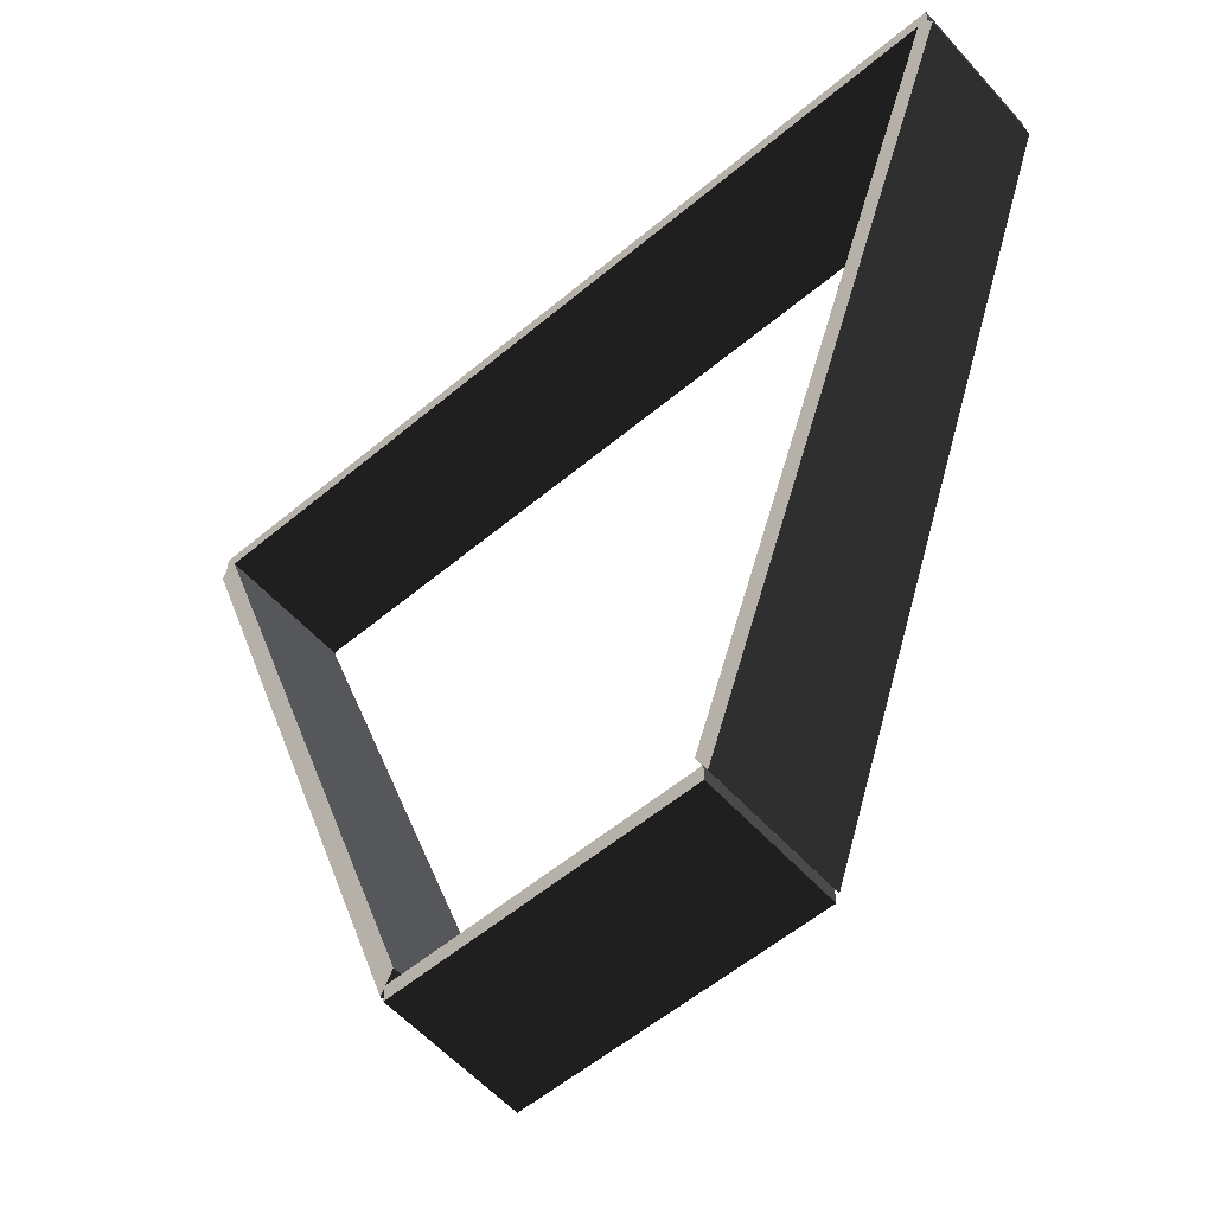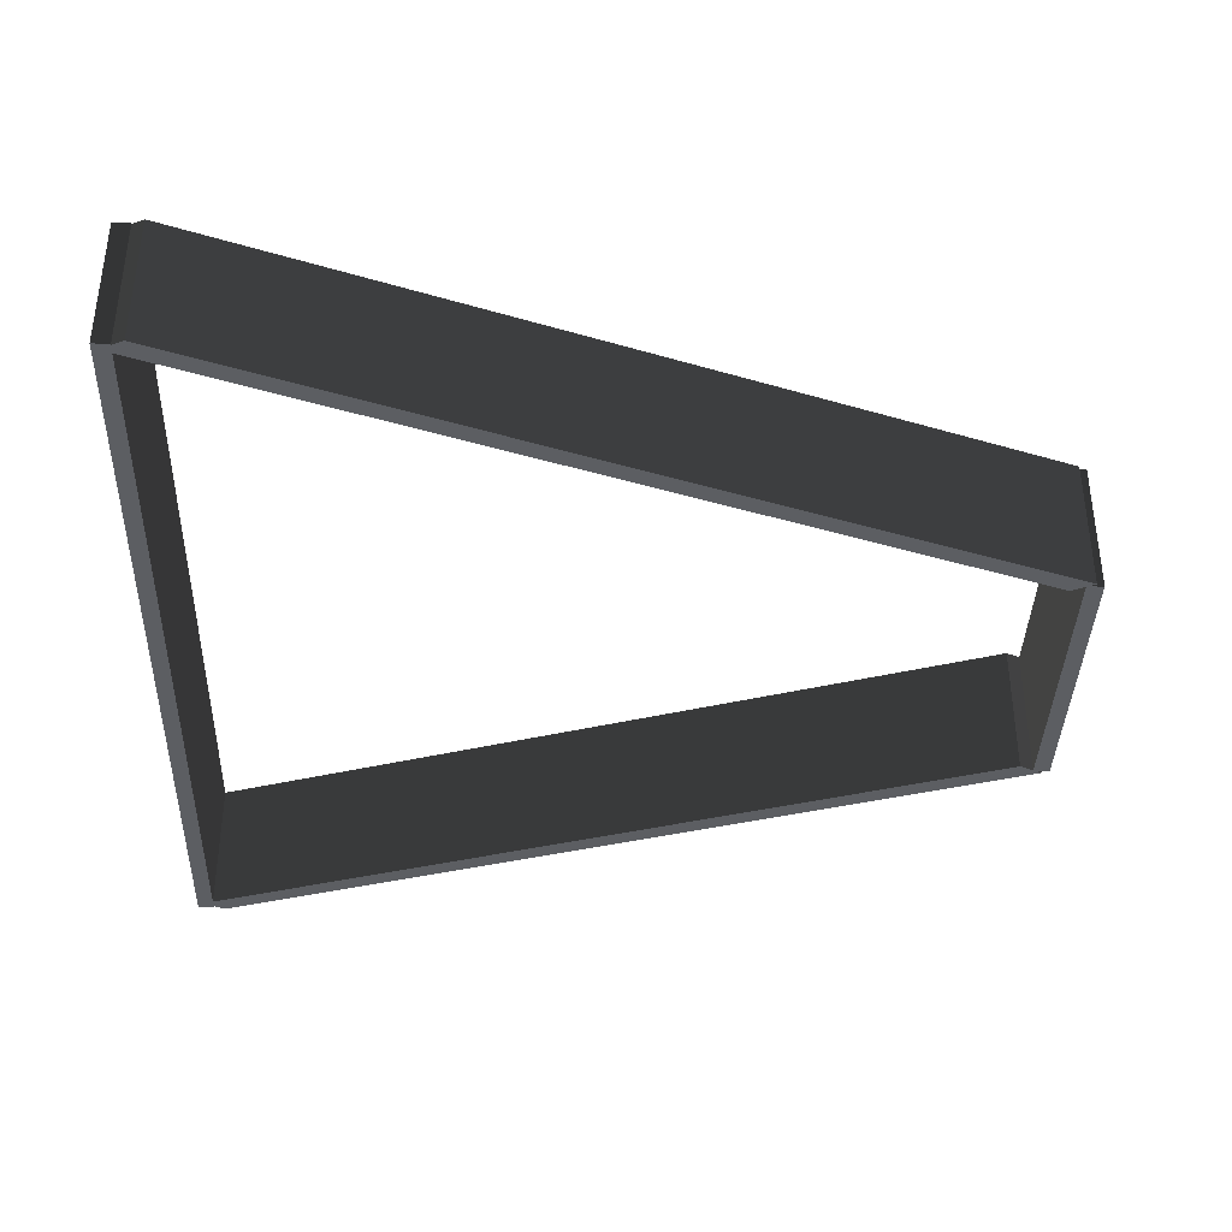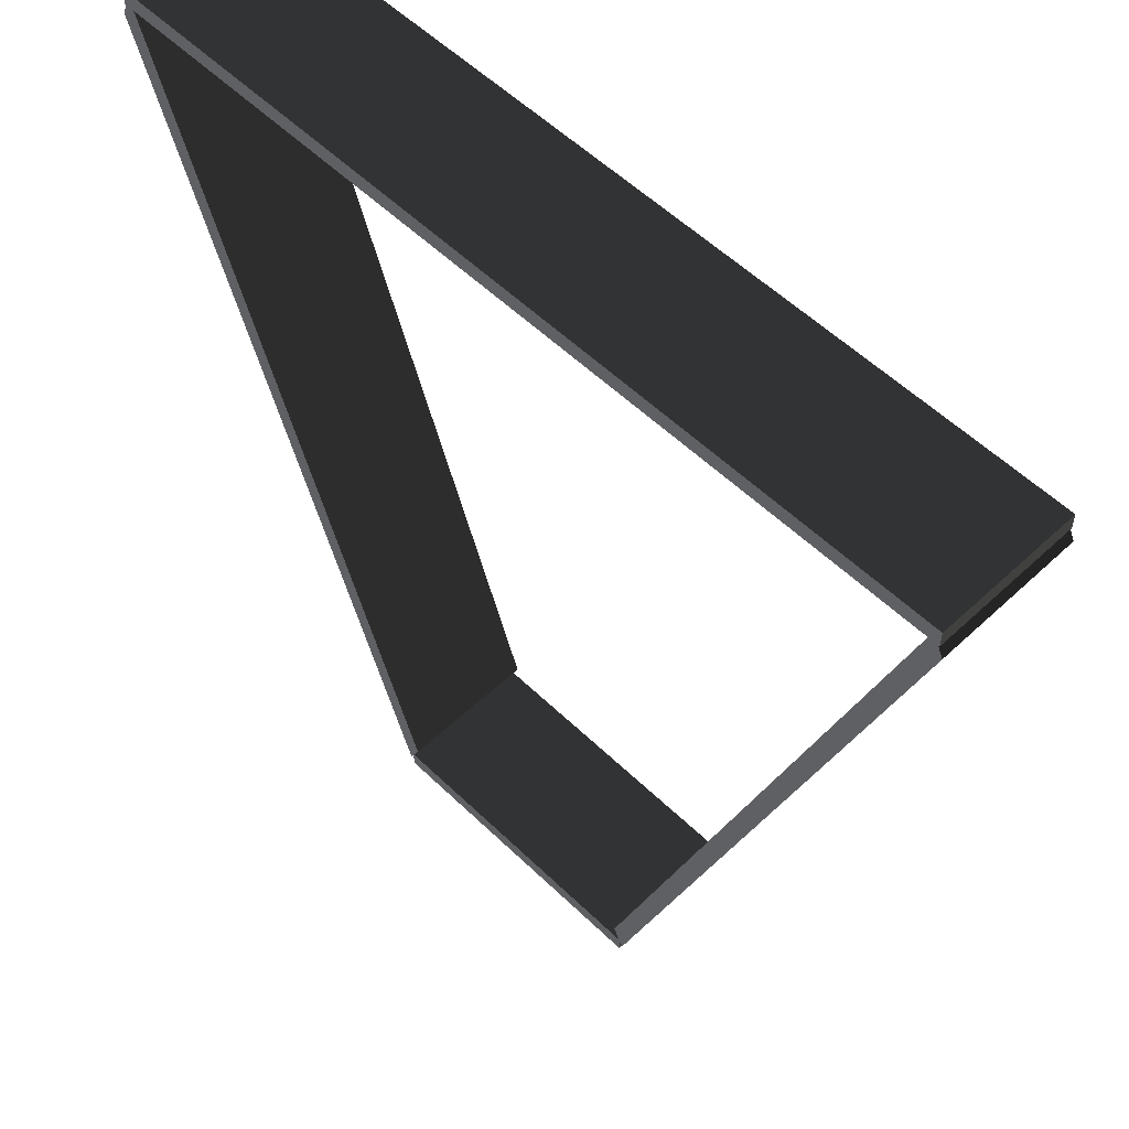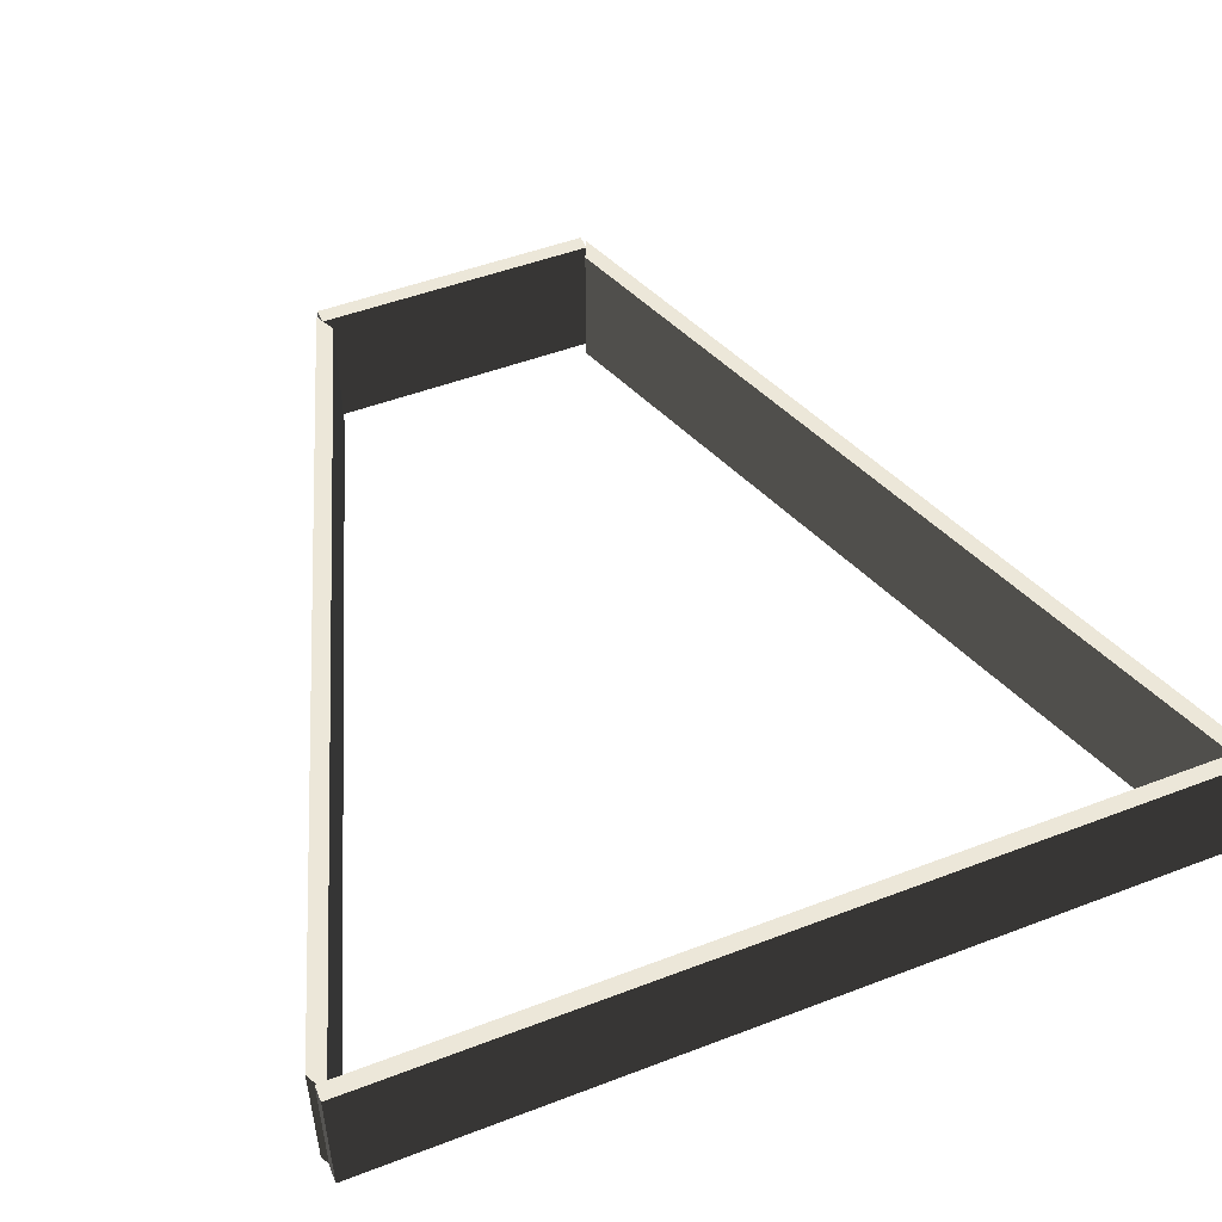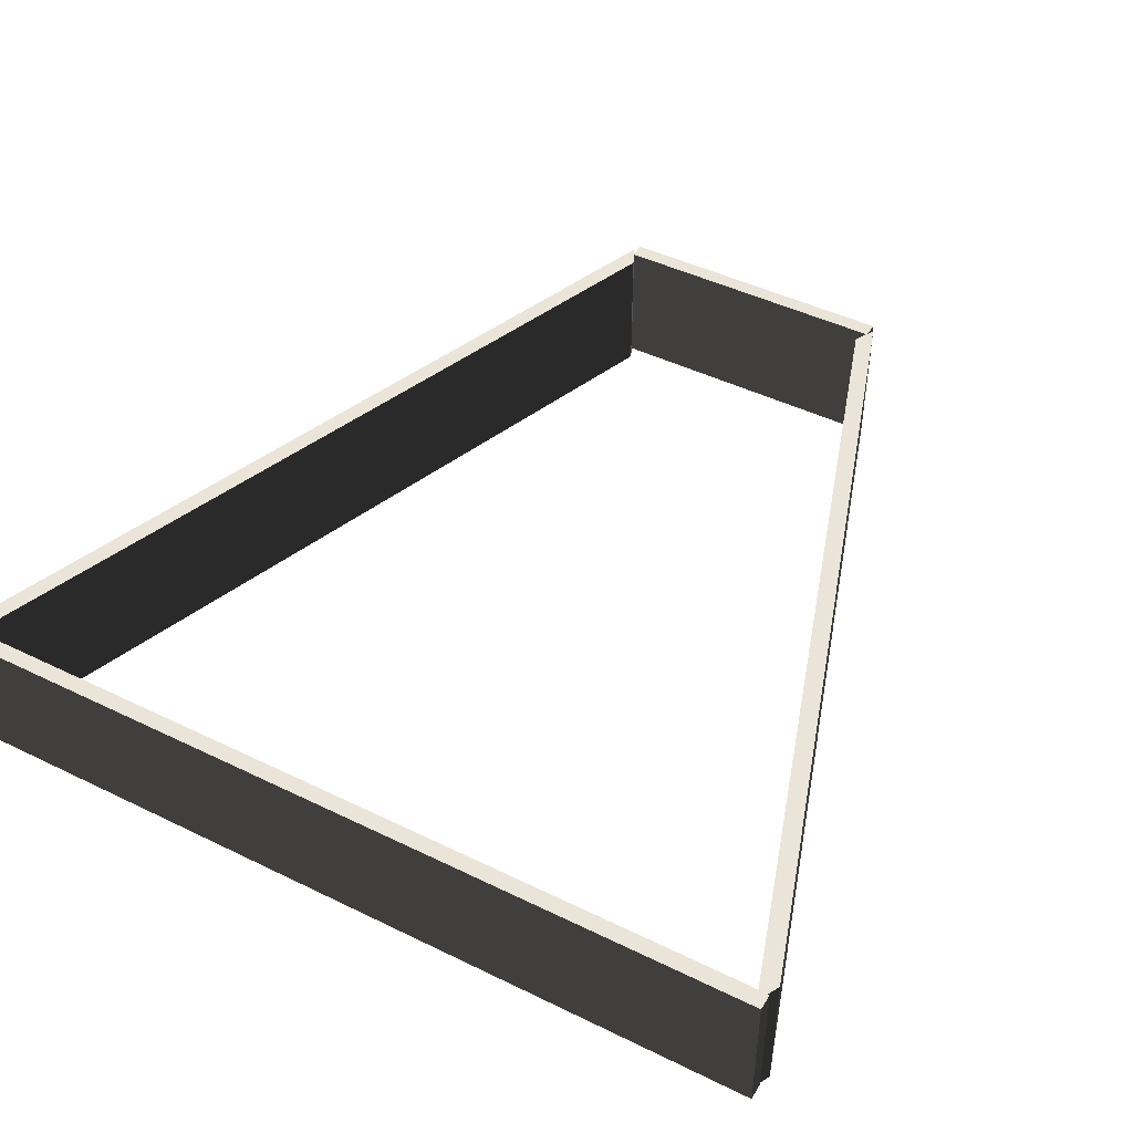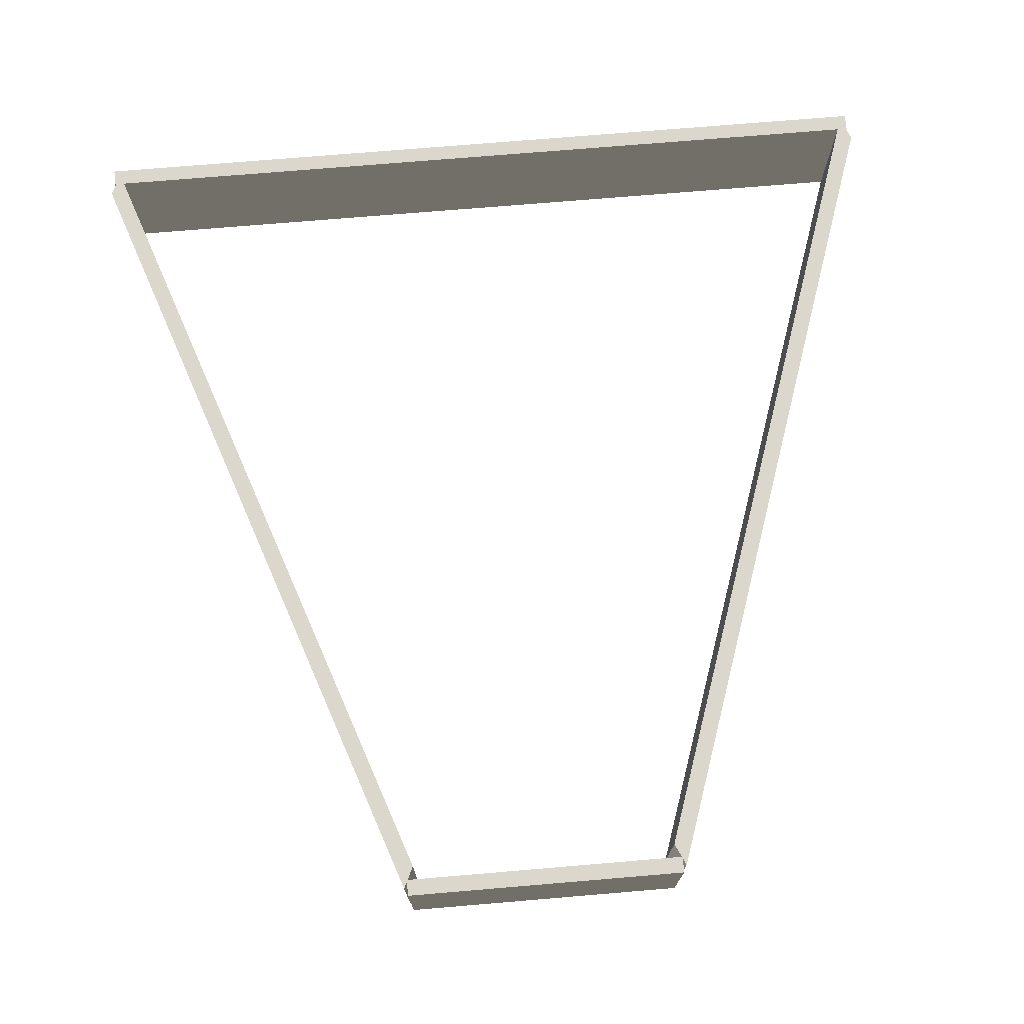
<metadata>
{"format":"obj","ext":"obj","renderer":"f3d","projection":"perspective","resolution":1024,"background":"white","views":[{"elev":-56.6,"azim":41.2,"up":"+Z"},{"elev":-37.8,"azim":88.2,"up":"+Y"},{"elev":55.3,"azim":45.4,"up":"+Z"},{"elev":50.2,"azim":-22.7,"up":"+Y"},{"elev":45.4,"azim":29.4,"up":"+Y"},{"elev":73.1,"azim":175.2,"up":"+Y"}]}
</metadata>
<code>
o CrossBar_(3).004
v -0.2205 -0.085 -0.6925
v -0.2205 0.125 -0.6675
v -0.2205 0.125 -0.6925
v -0.2205 -0.085 -0.6675
v -0.2205 0.125 -0.6925
v 0.2205 0.125 -0.6675
v 0.2205 0.125 -0.6925
v -0.2205 0.125 -0.6675
v 0.2205 0.125 -0.6925
v 0.2205 -0.085 -0.6675
v 0.2205 -0.085 -0.6925
v 0.2205 0.125 -0.6675
v 0.2205 -0.085 -0.6925
v -0.2205 -0.085 -0.6675
v -0.2205 -0.085 -0.6925
v 0.2205 -0.085 -0.6675
v -0.2205 -0.085 -0.6675
v 0.2205 0.125 -0.6675
v -0.2205 0.125 -0.6675
v 0.2205 -0.085 -0.6675
v 0.2205 -0.085 -0.6925
v -0.2205 0.125 -0.6925
v 0.2205 0.125 -0.6925
v -0.2205 -0.085 -0.6925
f 1 2 3
f 1 4 2
f 5 6 7
f 5 8 6
f 9 10 11
f 9 12 10
f 13 14 15
f 13 16 14
f 17 18 19
f 17 20 18
f 21 22 23
f 21 24 22
o CrossBar_(1).004
v 0.2257 -0.085 -0.6811
v 0.2096 0.125 -0.6466
v 0.2257 0.125 -0.6811
v 0.2096 -0.085 -0.6466
v 0.2257 0.125 -0.6811
v 0.6388 0.125 0.6045
v 0.655 0.125 0.57
v 0.2096 0.125 -0.6466
v 0.655 0.125 0.57
v 0.6388 -0.085 0.6045
v 0.655 -0.085 0.57
v 0.6388 0.125 0.6045
v 0.655 -0.085 0.57
v 0.2096 -0.085 -0.6466
v 0.2257 -0.085 -0.6811
v 0.6388 -0.085 0.6045
v 0.2096 -0.085 -0.6466
v 0.6388 0.125 0.6045
v 0.2096 0.125 -0.6466
v 0.6388 -0.085 0.6045
v 0.655 -0.085 0.57
v 0.2257 0.125 -0.6811
v 0.655 0.125 0.57
v 0.2257 -0.085 -0.6811
f 25 26 27
f 25 28 26
f 29 30 31
f 29 32 30
f 33 34 35
f 33 36 34
f 37 38 39
f 37 40 38
f 41 42 43
f 41 44 42
f 45 46 47
f 45 48 46
o CrossBar.005
v -0.2096 -0.085 -0.6466
v -0.2257 0.125 -0.6811
v -0.2096 0.125 -0.6466
v -0.2257 -0.085 -0.6811
v -0.2096 0.125 -0.6466
v -0.655 0.125 0.57
v -0.6388 0.125 0.6045
v -0.2257 0.125 -0.6811
v -0.6388 0.125 0.6045
v -0.655 -0.085 0.57
v -0.6388 -0.085 0.6045
v -0.655 0.125 0.57
v -0.6388 -0.085 0.6045
v -0.2257 -0.085 -0.6811
v -0.2096 -0.085 -0.6466
v -0.655 -0.085 0.57
v -0.2257 -0.085 -0.6811
v -0.655 0.125 0.57
v -0.2257 0.125 -0.6811
v -0.655 -0.085 0.57
v -0.6388 -0.085 0.6045
v -0.2096 0.125 -0.6466
v -0.6388 0.125 0.6045
v -0.2096 -0.085 -0.6466
f 49 50 51
f 49 52 50
f 53 54 55
f 53 56 54
f 57 58 59
f 57 60 58
f 61 62 63
f 61 64 62
f 65 66 67
f 65 68 66
f 69 70 71
f 69 72 70
o CrossBar_(2).004
v 0.649 -0.085 0.6125
v 0.649 0.125 0.5875
v 0.649 0.125 0.6125
v 0.649 -0.085 0.5875
v 0.649 0.125 0.6125
v -0.649 0.125 0.5875
v -0.649 0.125 0.6125
v 0.649 0.125 0.5875
v -0.649 0.125 0.6125
v -0.649 -0.085 0.5875
v -0.649 -0.085 0.6125
v -0.649 0.125 0.5875
v -0.649 -0.085 0.6125
v 0.649 -0.085 0.5875
v 0.649 -0.085 0.6125
v -0.649 -0.085 0.5875
v 0.649 -0.085 0.5875
v -0.649 0.125 0.5875
v 0.649 0.125 0.5875
v -0.649 -0.085 0.5875
v -0.649 -0.085 0.6125
v 0.649 0.125 0.6125
v -0.649 0.125 0.6125
v 0.649 -0.085 0.6125
f 73 74 75
f 73 76 74
f 77 78 79
f 77 80 78
f 81 82 83
f 81 84 82
f 85 86 87
f 85 88 86
f 89 90 91
f 89 92 90
f 93 94 95
f 93 96 94

</code>
